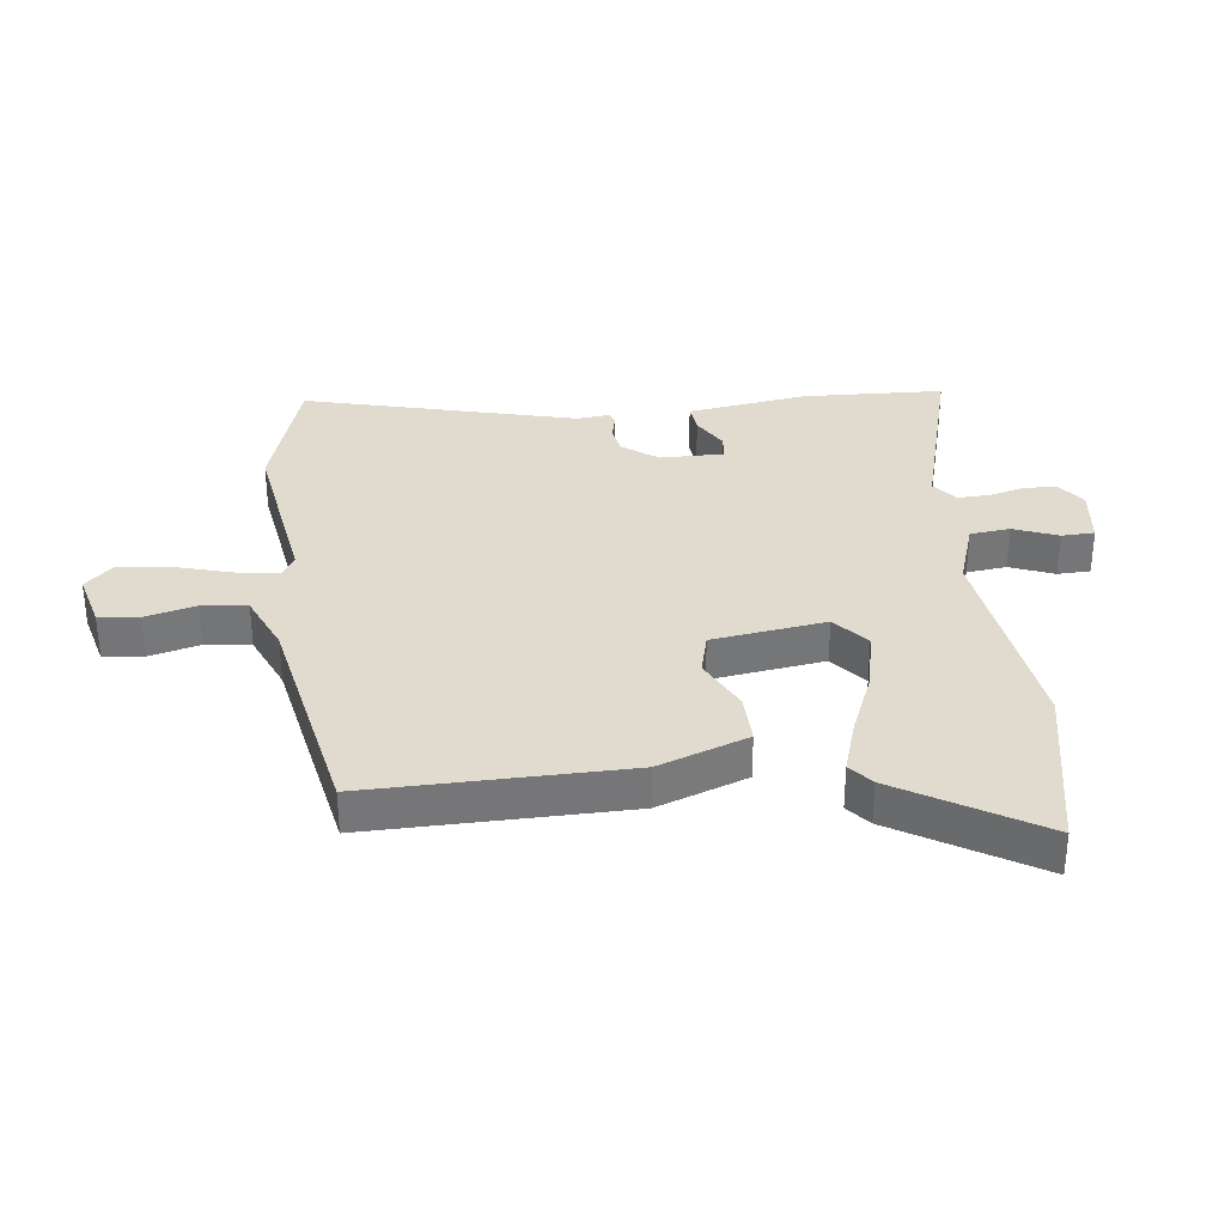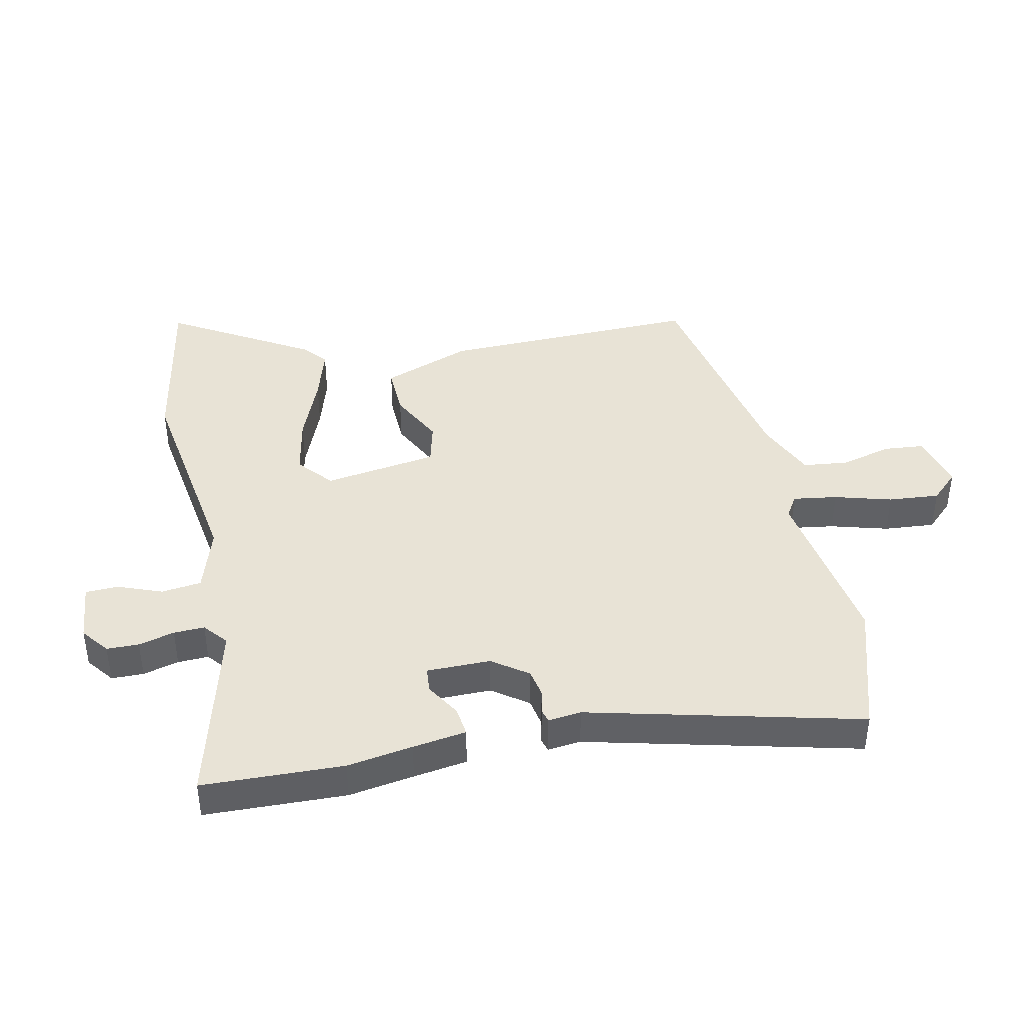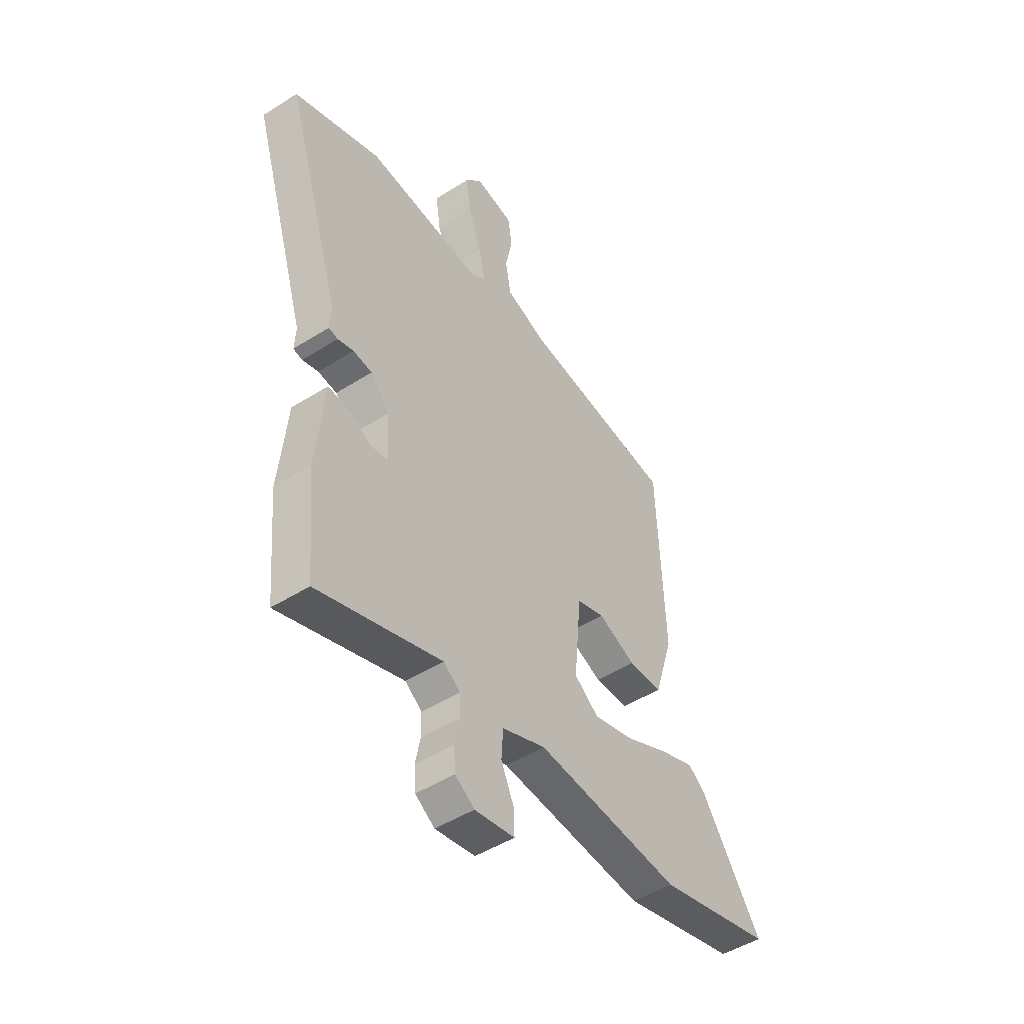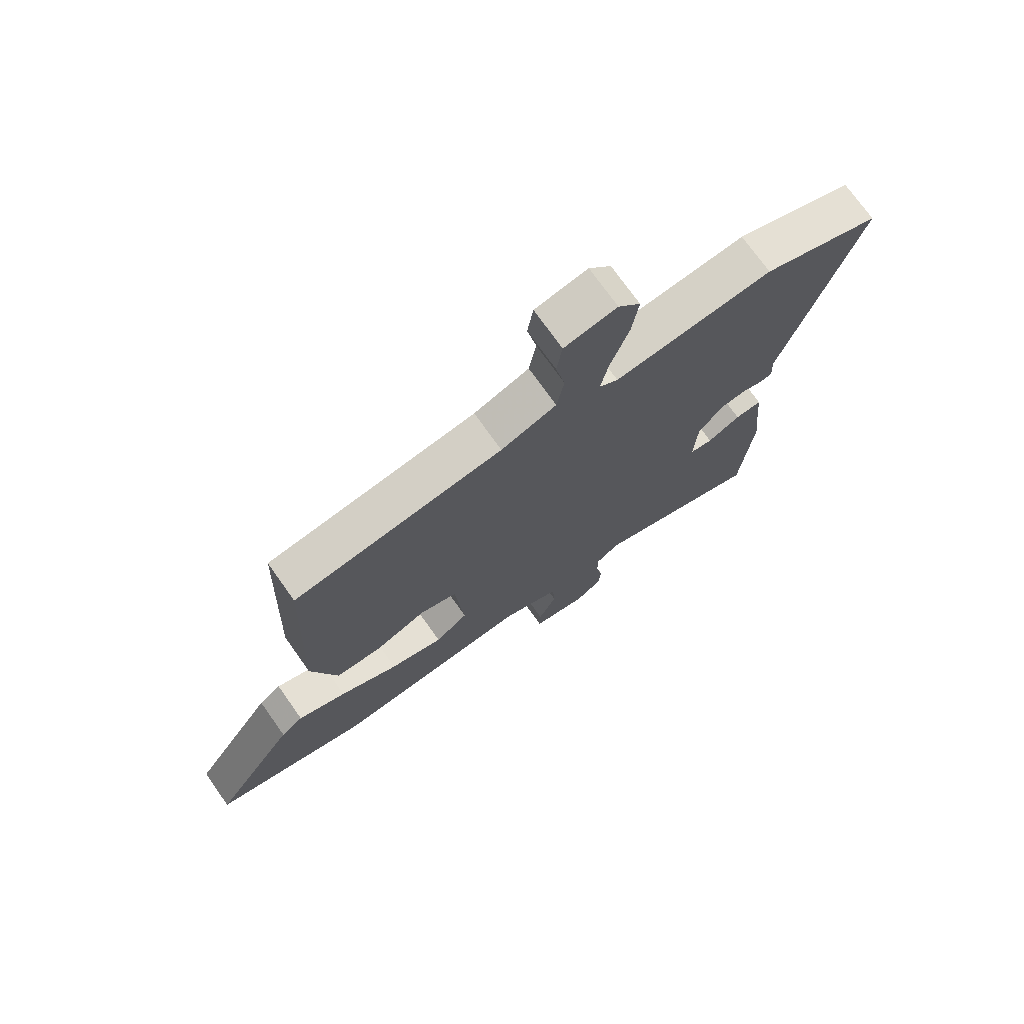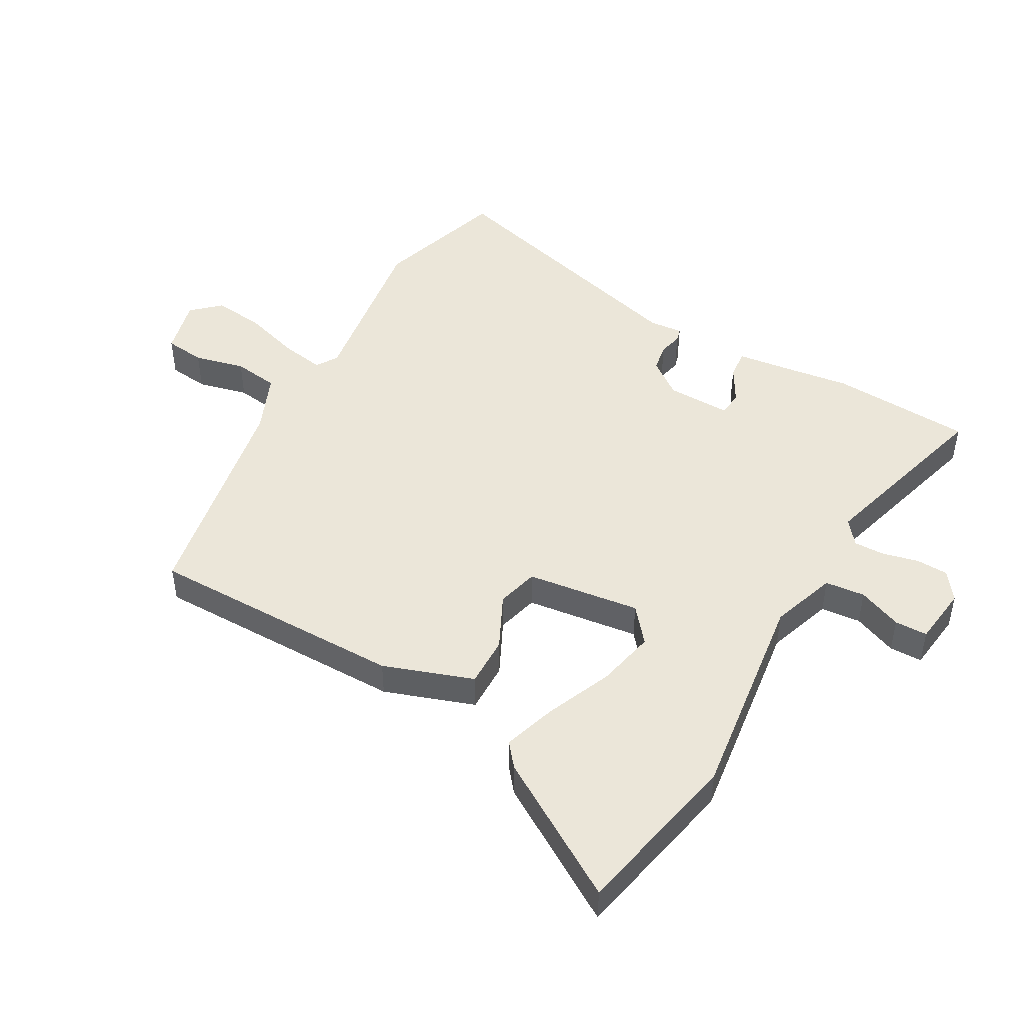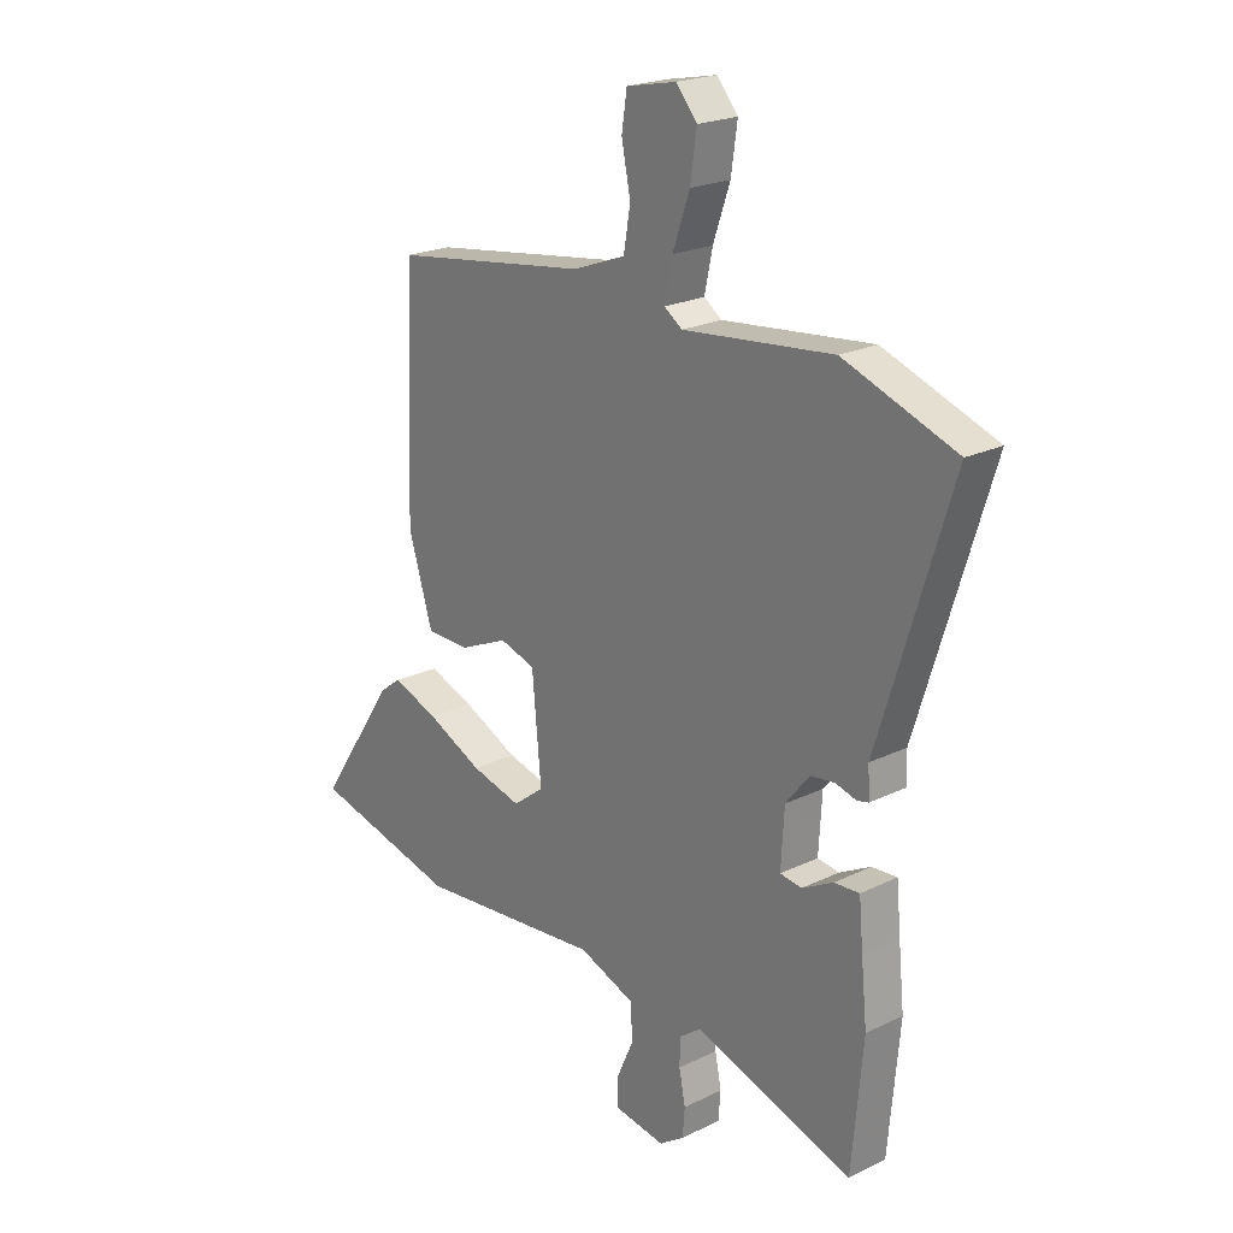
<metadata>
{"format":"obj","ext":"obj","renderer":"f3d","projection":"perspective","resolution":1024,"background":"white","views":[{"elev":33.5,"azim":80.4,"up":"+Y"},{"elev":41.9,"azim":-105.3,"up":"+Y"},{"elev":-48.2,"azim":-54.6,"up":"+Z"},{"elev":73.2,"azim":144.7,"up":"+Z"},{"elev":47.7,"azim":117.2,"up":"+Y"},{"elev":21.6,"azim":-130.7,"up":"+Z"}]}
</metadata>
<code>
v 0.449 0.07 0.484
v 0.465 0.07 0.06
v 0.419 0.07 -0.09
v 0.336 0.07 -0.092
v 0.245 0.07 -0.052
v 0.177 0.07 -0.073
v 0.16 0.07 -0.261
v 0.219 0.07 -0.306
v 0.315 0.07 -0.281
v 0.421 0.07 -0.231
v 0.508 0.07 -0.199
v 0.548 0.07 -0.229
v 0.697 0.07 -0.451
v 0.418 0.07 -0.52
v 0.065 0.07 -0.488
v -0.041 0.07 -0.529
v -0.045 0.07 -0.595
v -0.013 0.07 -0.666
v -0.012 0.07 -0.72
v -0.109 0.07 -0.736
v -0.156 0.07 -0.704
v -0.16 0.07 -0.651
v -0.148 0.07 -0.591
v -0.149 0.07 -0.54
v -0.19 0.07 -0.51
v -0.49 0.07 -0.608
v -0.511 0.07 -0.376
v -0.5 0.07 -0.267
v -0.492 0.07 -0.178
v -0.444 0.07 -0.181
v -0.385 0.07 -0.212
v -0.344 0.07 -0.206
v -0.35 0.07 -0.101
v -0.395 0.07 -0.045
v -0.441 0.07 -0.039
v -0.48 0.07 -0.05
v -0.502 0.07 -0.045
v -0.499 0.07 0.01
v -0.635 0.07 0.45
v -0.423 0.07 0.528
v -0.139 0.07 0.499
v -0.105 0.07 0.523
v -0.12 0.07 0.595
v -0.152 0.07 0.687
v -0.164 0.07 0.77
v -0.124 0.07 0.817
v -0.03 0.07 0.798
v -0.02 0.07 0.732
v -0.037 0.07 0.648
v -0.024 0.07 0.574
v 0.075 0.07 0.537
v 0.449 0 0.484
v 0.465 0 0.06
v 0.419 0 -0.09
v 0.336 0 -0.092
v 0.245 0 -0.052
v 0.177 0 -0.073
v 0.16 0 -0.261
v 0.219 0 -0.306
v 0.315 0 -0.281
v 0.421 0 -0.231
v 0.508 0 -0.199
v 0.548 0 -0.229
v 0.697 0 -0.451
v 0.418 0 -0.52
v 0.065 0 -0.488
v -0.041 0 -0.529
v -0.045 0 -0.595
v -0.013 0 -0.666
v -0.012 0 -0.72
v -0.109 0 -0.736
v -0.156 0 -0.704
v -0.16 0 -0.651
v -0.148 0 -0.591
v -0.149 0 -0.54
v -0.19 0 -0.51
v -0.49 0 -0.608
v -0.511 0 -0.376
v -0.5 0 -0.267
v -0.492 0 -0.178
v -0.444 0 -0.181
v -0.385 0 -0.212
v -0.344 0 -0.206
v -0.35 0 -0.101
v -0.395 0 -0.045
v -0.441 0 -0.039
v -0.48 0 -0.05
v -0.502 0 -0.045
v -0.499 0 0.01
v -0.635 0 0.45
v -0.423 0 0.528
v -0.139 0 0.499
v -0.105 0 0.523
v -0.12 0 0.595
v -0.152 0 0.687
v -0.164 0 0.77
v -0.124 0 0.817
v -0.03 0 0.798
v -0.02 0 0.732
v -0.037 0 0.648
v -0.024 0 0.574
v 0.075 0 0.537
f 47 48 49
f 46 47 49
f 45 46 49
f 44 45 49
f 43 44 49
f 42 43 49 50
f 41 42 50 51
f 38 39 40 41
f 41 51 1
f 38 41 1
f 37 38 1
f 36 37 1
f 35 36 1
f 28 29 30 31
f 28 31 32
f 27 28 32
f 26 27 32
f 25 26 32
f 24 25 32 33
f 21 22 23
f 20 21 23
f 19 20 23
f 18 19 23
f 17 18 23
f 16 17 23 24
f 15 16 24 33
f 13 14 15
f 12 13 15
f 11 12 15
f 10 11 15
f 9 10 15
f 8 9 15
f 15 33 34
f 8 15 34
f 7 8 34
f 3 4 5
f 2 3 5
f 1 2 5
f 1 5 6
f 35 1 6
f 34 35 6
f 6 7 34
f 100 99 98
f 100 98 97
f 100 97 96
f 100 96 95
f 100 95 94
f 101 100 94 93
f 102 101 93 92
f 92 91 90 89
f 52 102 92
f 52 92 89
f 52 89 88
f 52 88 87
f 52 87 86
f 82 81 80 79
f 83 82 79
f 83 79 78
f 83 78 77
f 83 77 76
f 84 83 76 75
f 74 73 72
f 74 72 71
f 74 71 70
f 74 70 69
f 74 69 68
f 75 74 68 67
f 84 75 67 66
f 66 65 64
f 66 64 63
f 66 63 62
f 66 62 61
f 66 61 60
f 66 60 59
f 85 84 66
f 85 66 59
f 85 59 58
f 56 55 54
f 56 54 53
f 56 53 52
f 57 56 52
f 57 52 86
f 57 86 85
f 85 58 57
f 1 52 53 2
f 2 53 54 3
f 3 54 55 4
f 4 55 56 5
f 5 56 57 6
f 6 57 58 7
f 7 58 59 8
f 8 59 60 9
f 9 60 61 10
f 10 61 62 11
f 11 62 63 12
f 12 63 64 13
f 13 64 65 14
f 14 65 66 15
f 15 66 67 16
f 16 67 68 17
f 17 68 69 18
f 18 69 70 19
f 19 70 71 20
f 20 71 72 21
f 21 72 73 22
f 22 73 74 23
f 23 74 75 24
f 24 75 76 25
f 25 76 77 26
f 26 77 78 27
f 27 78 79 28
f 28 79 80 29
f 29 80 81 30
f 30 81 82 31
f 31 82 83 32
f 32 83 84 33
f 33 84 85 34
f 34 85 86 35
f 35 86 87 36
f 36 87 88 37
f 37 88 89 38
f 38 89 90 39
f 39 90 91 40
f 40 91 92 41
f 41 92 93 42
f 42 93 94 43
f 43 94 95 44
f 44 95 96 45
f 45 96 97 46
f 46 97 98 47
f 47 98 99 48
f 48 99 100 49
f 49 100 101 50
f 50 101 102 51
f 51 102 52 1

</code>
